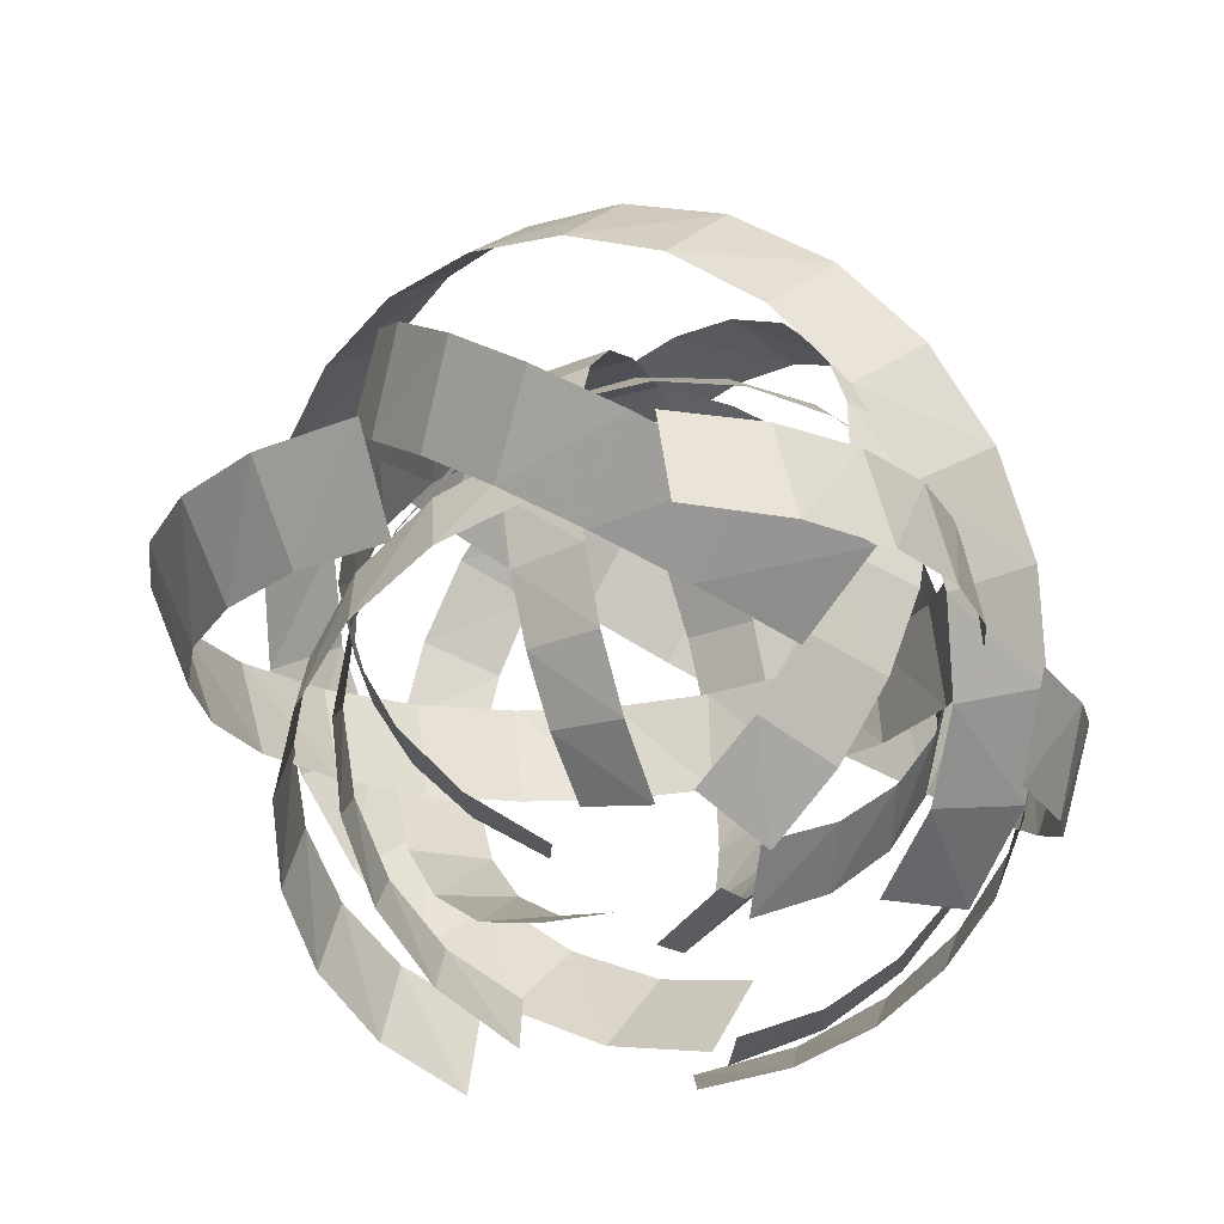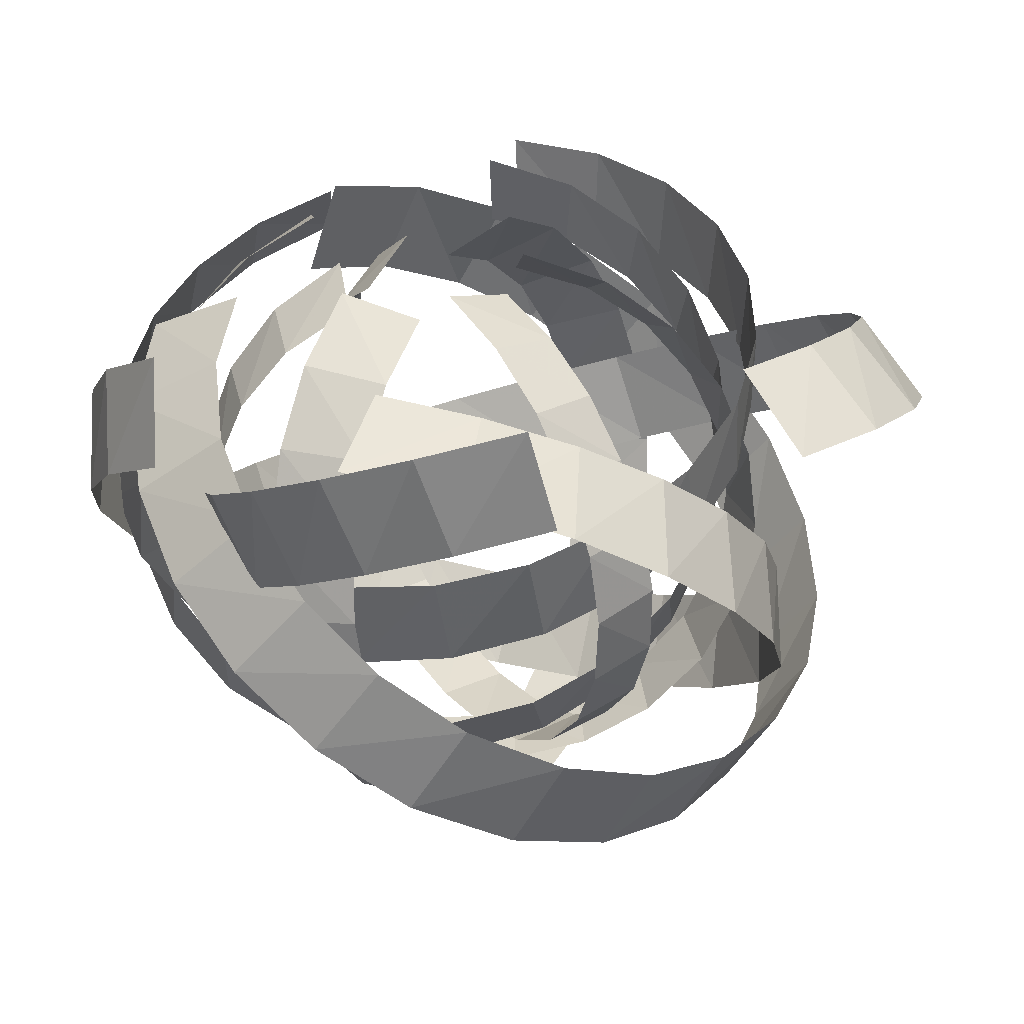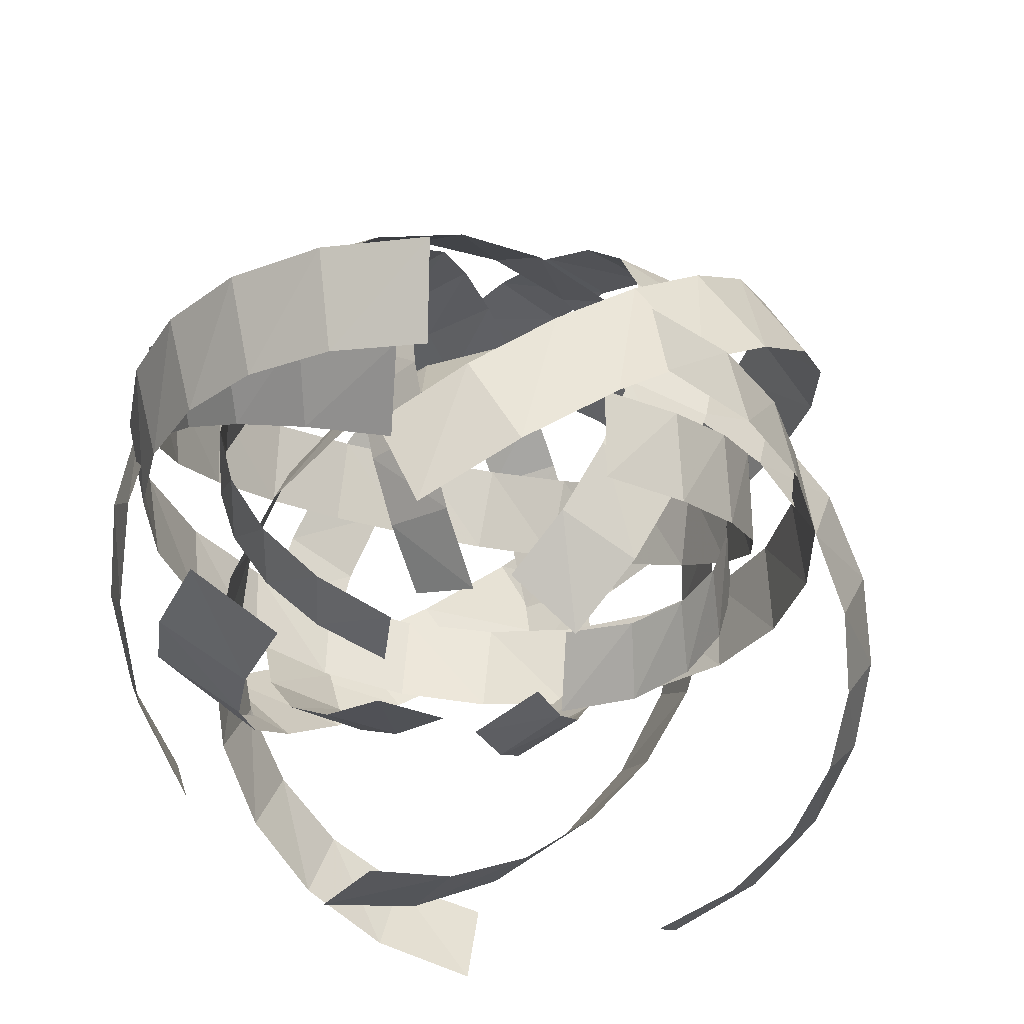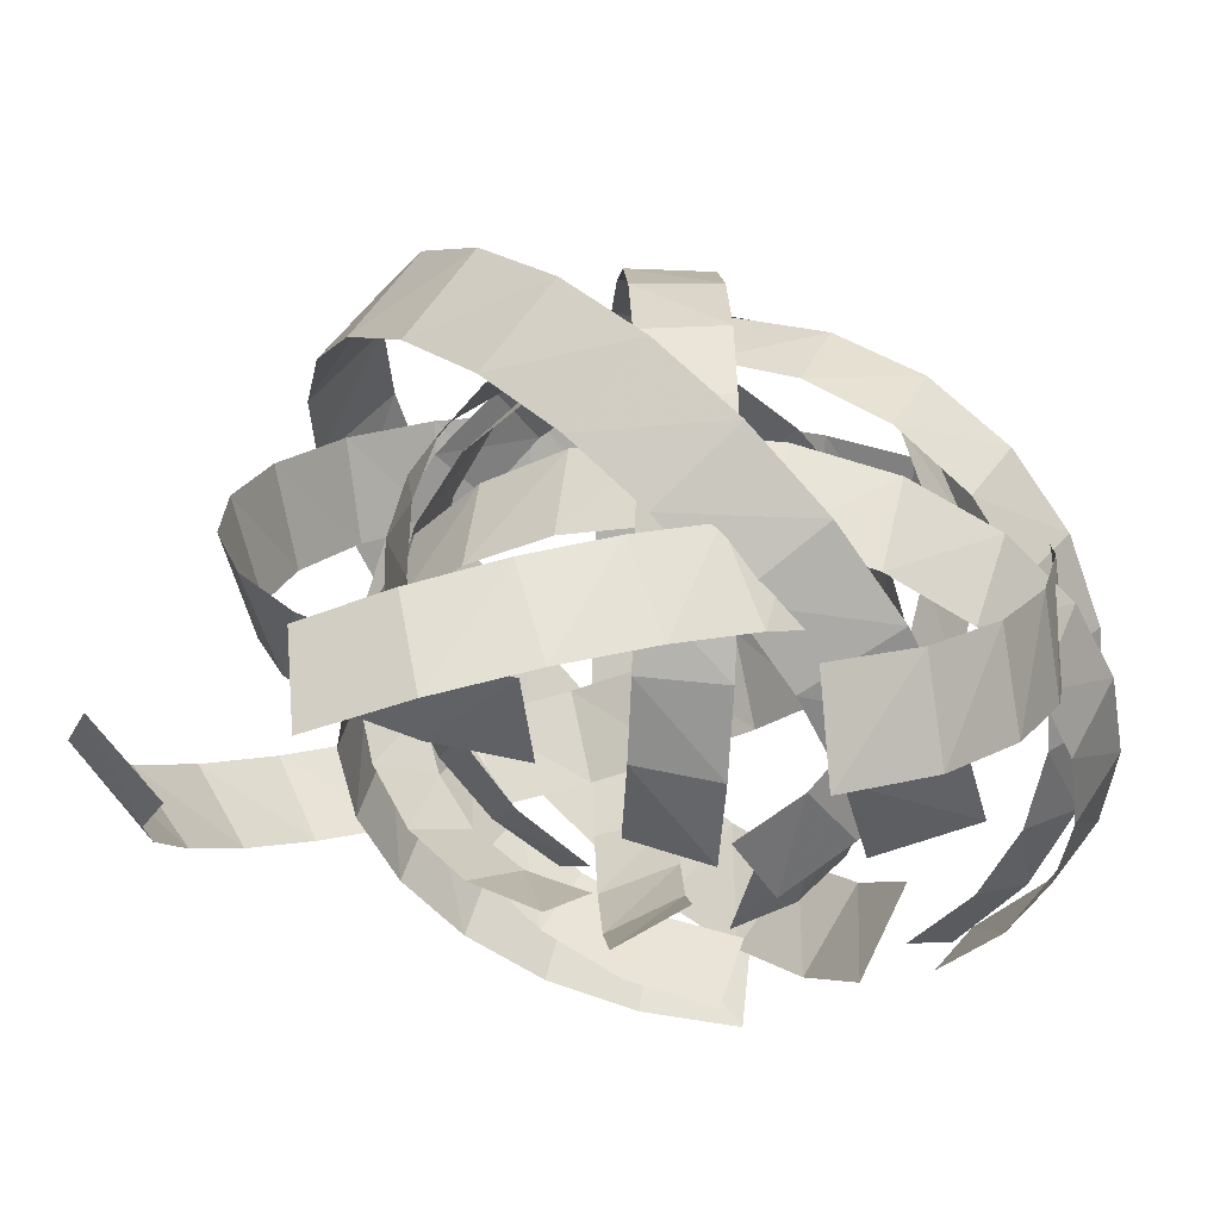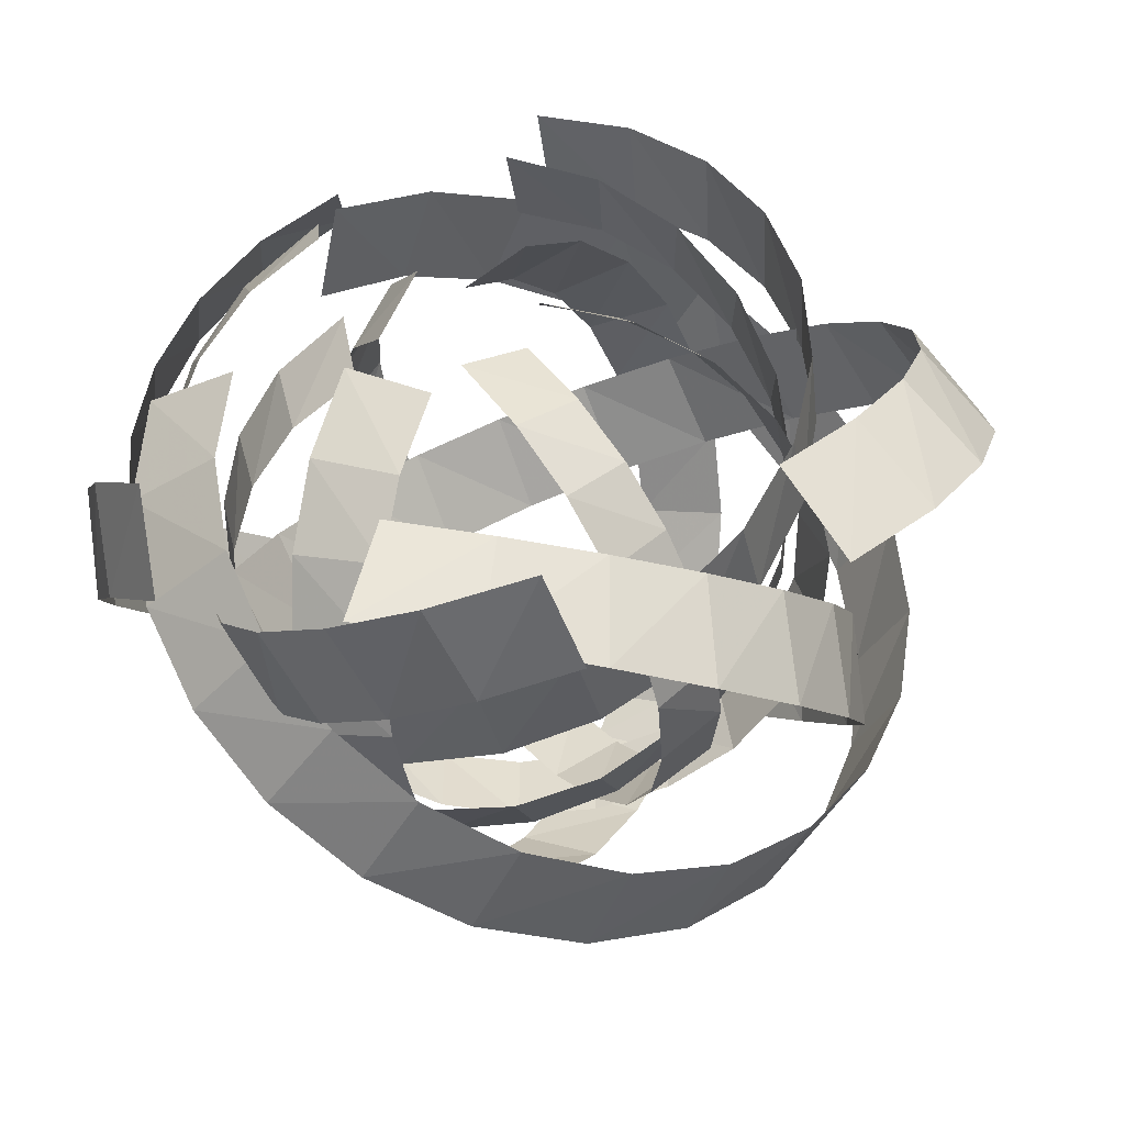
<metadata>
{"format":"obj","ext":"obj","renderer":"f3d","projection":"perspective","resolution":1024,"background":"white","views":[{"elev":-41.8,"azim":-13.3,"up":"+Z"},{"elev":-64.2,"azim":-171.2,"up":"+Y"},{"elev":-52.9,"azim":166.0,"up":"+Z"},{"elev":-25.5,"azim":26.1,"up":"+Z"},{"elev":-55.6,"azim":-165.2,"up":"+Y"}]}
</metadata>
<code>
g Plane04
v 10.87 -4.817 -6.88
v 12.01 4.817 -10.19
v 19.89 -4.887 -2.533
v 21.68 4.887 -5.058
v 27.01 -4.95 3.927
v 29.1 4.95 2.273
v 32.02 -5.003 12
v 34.08 5.003 11.13
v 34.7 -5.047 21.13
v 36.47 5.047 20.91
v 34.82 -5.081 30.78
v 36.15 5.081 30.98
v 32.15 -5.106 40.39
v 32.97 5.106 40.77
v 26.54 -5.121 49.29
v 26.87 5.121 49.59
v 18.81 -5.126 56.04
v 18.82 5.126 56.05
v 9.771 -5.121 60.22
v 9.651 5.121 59.79
v 1.1e-05 -5.106 61.77
v 1.4e-05 5.106 60.88
v -9.89 -5.082 60.65
v -9.532 5.082 59.36
v -19.28 -5.048 56.81
v -18.35 5.048 55.29
v -27.53 -5.004 50.18
v -25.88 5.004 48.7
v -33.77 -4.95 41.14
v -31.36 4.95 40.01
v -37.01 -4.887 31.11
v -33.95 4.887 30.65
v -37.33 -4.815 20.8
v -33.84 4.815 21.24
v -34.86 -4.734 10.8
v -31.23 4.734 12.32
v -29.76 -4.643 1.751
v -26.35 4.643 4.449
v -22.16 -4.544 -5.731
v -19.41 4.544 -1.86
v -12.28 -4.439 -10.96
v -10.6 4.439 -6.114
f 1 2 3
f 4 3 2
f 3 4 5
f 6 5 4
f 5 6 7
f 8 7 6
f 7 8 9
f 10 9 8
f 9 10 11
f 12 11 10
f 11 12 13
f 14 13 12
f 13 14 15
f 16 15 14
f 15 16 17
f 18 17 16
f 17 18 19
f 20 19 18
f 19 20 21
f 22 21 20
f 21 22 23
f 24 23 22
f 23 24 25
f 26 25 24
f 25 26 27
f 28 27 26
f 27 28 29
f 30 29 28
f 29 30 31
f 32 31 30
f 31 32 33
f 34 33 32
f 33 34 35
f 36 35 34
f 35 36 37
f 38 37 36
f 37 38 39
f 40 39 38
f 39 40 41
f 42 41 40
g Plane05
v -9.532 -5.748 -6.443
v -2.758 -11.8 -9.546
v -14.43 -12.63 -2.372
v -7.896 -19.26 -4.737
v -18.31 -18.06 3.678
v -11.83 -24.98 2.129
v -21.04 -21.88 11.23
v -14.47 -28.83 10.43
v -22.51 -23.91 19.79
v -15.72 -30.69 19.58
v -22.6 -23.98 28.83
v -15.52 -30.46 29.02
v -21.19 -21.93 37.82
v -13.79 -28.04 38.18
v -18.18 -17.61 46.17
v -10.51 -23.37 46.45
v -14.04 -11.68 52.49
v -6.175 -17.19 52.49
v -9.178 -4.745 56.4
v -1.256 -10.16 56
v -3.918 2.743 57.86
v 3.918 -2.743 57.02
v 1.414 10.32 56.8
v 9.019 4.583 55.6
v 6.486 17.5 53.2
v 13.73 11.37 51.78
v 10.95 23.81 47
v 17.74 17.16 45.61
v 14.34 28.56 38.53
v 20.64 21.4 37.48
v 16.13 31.02 29.14
v 21.99 23.42 28.71
v 16.36 31.22 19.48
v 21.87 23.38 19.89
v 15.1 29.29 10.12
v 20.41 21.42 11.54
v 12.42 25.32 1.64
v 17.72 17.72 4.167
v 8.416 19.44 -5.368
v 13.91 12.45 -1.742
v 3.19 11.8 -10.26
v 9.1 5.748 -5.727
f 43 44 45
f 46 45 44
f 45 46 47
f 48 47 46
f 47 48 49
f 50 49 48
f 49 50 51
f 52 51 50
f 51 52 53
f 54 53 52
f 53 54 55
f 56 55 54
f 55 56 57
f 58 57 56
f 57 58 59
f 60 59 58
f 59 60 61
f 62 61 60
f 61 62 63
f 64 63 62
f 63 64 65
f 66 65 64
f 65 66 67
f 68 67 66
f 67 68 69
f 70 69 68
f 69 70 71
f 72 71 70
f 71 72 73
f 74 73 72
f 73 74 75
f 76 75 74
f 75 76 77
f 78 77 76
f 77 78 79
f 80 79 78
f 79 80 81
f 82 81 80
f 81 82 83
f 84 83 82
g Plane06
v -9.76 48.36 2.633
v -11.15 48.14 -9.706
v -20.69 43.44 4.513
v -22.86 42.26 -7.659
v -29.32 36.11 7.262
v -31.85 33.89 -4.693
v -35.39 26.95 10.67
v -37.88 23.78 -1.082
v -38.63 16.56 14.5
v -40.78 12.64 2.916
v -38.78 5.591 18.54
v -40.39 1.153 7.052
v -35.55 -5.33 22.55
v -36.54 -9.994 11.08
v -28.75 -15.47 26.25
v -29.15 -20.05 14.72
v -19.39 -23.15 29.06
v -19.39 -27.4 17.39
v -8.435 -27.91 30.78
v -8.29 -31.66 18.94
v 3.402 -29.68 31.41
v 3.402 -32.89 19.41
v 15.38 -28.41 30.92
v 14.95 -31.15 18.81
v 26.76 -24.05 29.28
v 25.63 -26.5 17.16
v 36.76 -16.53 26.49
v 34.75 -18.99 14.48
v 44.31 -6.251 22.68
v 41.39 -9.074 10.94
v 48.24 5.137 18.45
v 44.54 1.608 7.137
v 48.62 16.85 14.1
v 44.4 12.35 3.32
v 45.64 28.19 9.866
v 41.24 22.54 -0.2822
v 39.45 38.46 6.011
v 35.33 31.54 -3.442
v 30.24 46.94 2.798
v 26.92 38.76 -5.943
v 18.28 52.84 0.5133
v 16.24 43.65 -7.587
f 85 86 87
f 88 87 86
f 87 88 89
f 90 89 88
f 89 90 91
f 92 91 90
f 91 92 93
f 94 93 92
f 93 94 95
f 96 95 94
f 95 96 97
f 98 97 96
f 97 98 99
f 100 99 98
f 99 100 101
f 102 101 100
f 101 102 103
f 104 103 102
f 103 104 105
f 106 105 104
f 105 106 107
f 108 107 106
f 107 108 109
f 110 109 108
f 109 110 111
f 112 111 110
f 111 112 113
f 114 113 112
f 113 114 115
f 116 115 114
f 115 116 117
f 118 117 116
f 117 118 119
f 120 119 118
f 119 120 121
f 122 121 120
f 121 122 123
f 124 123 122
f 123 124 125
f 126 125 124
g Plane07
v -6.53 38.4 -1.64
v -7.821 33.37 -11.93
v -16.68 35 1.871
v -18.69 29.23 -7.907
v -24.68 29.91 7.058
v -27.03 23.36 -2.128
v -30.32 23.54 13.52
v -32.63 16.27 4.875
v -33.33 16.31 20.81
v -35.32 8.464 12.61
v -33.46 8.664 28.51
v -34.96 0.4249 20.59
v -30.47 1.048 36.17
v -31.38 -7.373 28.35
v -24.15 -6.023 43.26
v -24.53 -14.4 35.36
v -15.47 -11.39 48.64
v -15.47 -19.54 40.49
v -5.3 -14.71 51.95
v -5.165 -22.51 43.47
v 5.687 -15.96 53.18
v 5.687 -23.37 44.34
v 16.81 -15.08 52.26
v 16.4 -22.14 43.16
v 27.37 -12.05 49.18
v 26.32 -18.87 39.94
v 36.65 -6.824 43.88
v 34.78 -13.6 34.74
v 43.65 0.3268 36.64
v 40.94 -6.652 27.88
v 47.3 8.248 28.62
v 43.87 0.8406 20.49
v 47.66 16.39 20.36
v 43.74 8.381 13.06
v 44.89 24.27 12.35
v 40.81 15.54 6.035
v 39.15 31.4 5.084
v 35.32 21.87 -0.1546
v 30.6 37.27 -0.9444
v 27.51 26.96 -5.091
v 19.49 41.34 -5.183
v 17.61 30.43 -8.391
f 127 128 129
f 130 129 128
f 129 130 131
f 132 131 130
f 131 132 133
f 134 133 132
f 133 134 135
f 136 135 134
f 135 136 137
f 138 137 136
f 137 138 139
f 140 139 138
f 139 140 141
f 142 141 140
f 141 142 143
f 144 143 142
f 143 144 145
f 146 145 144
f 145 146 147
f 148 147 146
f 147 148 149
f 150 149 148
f 149 150 151
f 152 151 150
f 151 152 153
f 154 153 152
f 153 154 155
f 156 155 154
f 155 156 157
f 158 157 156
f 157 158 159
f 160 159 158
f 159 160 161
f 162 161 160
f 161 162 163
f 164 163 162
f 163 164 165
f 166 165 164
f 165 166 167
f 168 167 166
g Plane08
v -13.78 -56.63 2.633
v -12.4 -56.9 -9.706
v -1.824 -55.75 4.513
v 0.6149 -55.39 -7.659
v 8.79 -51.81 7.262
v 11.93 -50.6 -4.693
v 17.63 -45.28 10.67
v 21.05 -43.16 -1.082
v 24.23 -36.63 14.5
v 27.59 -33.68 2.916
v 28.11 -26.37 18.54
v 31.15 -22.75 7.052
v 28.82 -15.01 22.55
v 31.34 -10.96 11.08
v 25.89 -3.156 26.25
v 27.84 1.014 14.72
v 19.73 7.264 29.06
v 21.18 11.26 17.39
v 11.06 15.48 30.78
v 12.21 19.06 18.94
v 0.5421 21.2 31.41
v 1.641 24.22 19.41
v -11.15 24.1 30.92
v -9.804 26.53 18.81
v -23.33 23.89 29.28
v -21.43 25.81 17.16
v -35.3 20.25 26.49
v -32.57 21.87 14.48
v -45.91 13.17 22.68
v -42.2 14.83 10.94
v -53.5 3.815 18.45
v -48.81 5.864 7.137
v -57.86 -7.06 14.1
v -52.36 -4.278 3.32
v -58.94 -18.74 9.866
v -52.87 -14.93 -0.2822
v -56.64 -30.5 6.011
v -50.4 -25.41 -3.442
v -50.88 -41.62 2.798
v -44.96 -35.08 -5.943
v -41.66 -51.26 0.5133
v -36.6 -43.32 -7.587
f 169 170 171
f 172 171 170
f 171 172 173
f 174 173 172
f 173 174 175
f 176 175 174
f 175 176 177
f 178 177 176
f 177 178 179
f 180 179 178
f 179 180 181
f 182 181 180
f 181 182 183
f 184 183 182
f 183 184 185
f 186 185 184
f 185 186 187
f 188 187 186
f 187 188 189
f 190 189 188
f 189 190 191
f 192 191 190
f 191 192 193
f 194 193 192
f 193 194 195
f 196 195 194
f 195 196 197
f 198 197 196
f 197 198 199
f 200 199 198
f 199 200 201
f 202 201 200
f 201 202 203
f 204 203 202
f 203 204 205
f 206 205 204
f 205 206 207
f 208 207 206
f 207 208 209
f 210 209 208
g Plane09
v 33.33 -34.05 -1.821
v 31.76 -28.39 -13.47
v 41.35 -24.98 2.153
v 40.06 -18.19 -8.912
v 46.32 -15.46 8.023
v 44.92 -7.707 -2.373
v 48.24 -6.028 15.33
v 46.39 2.406 5.552
v 47.1 2.76 23.59
v 44.61 11.58 14.3
v 42.9 10.33 32.3
v 39.71 19.25 23.34
v 35.66 16.1 40.97
v 31.79 24.87 32.12
v 25.47 19.45 48.99
v 21.1 27.88 40.05
v 13.93 19.8 55.07
v 9.314 27.79 45.85
v 2.079 17.3 58.83
v -2.467 24.87 49.23
v -9.393 12.31 60.21
v -13.59 19.57 50.22
v -19.8 5.16 59.18
v -23.39 12.3 48.87
v -28.43 -3.786 55.69
v -31.26 3.491 45.24
v -34.57 -14.16 49.69
v -36.58 -6.462 39.35
v -37.39 -25.13 41.5
v -38.68 -16.76 31.58
v -36.48 -34.96 32.42
v -37.3 -25.76 23.22
v -32.22 -43.14 23.08
v -32.91 -33.07 14.81
v -25.05 -49.3 14.02
v -25.99 -38.43 6.865
v -15.39 -53.03 5.789
v -17.03 -41.53 -0.1394
v -3.692 -53.95 -1.033
v -6.498 -42.11 -5.726
v 9.495 -51.66 -5.829
v 5.173 -39.9 -9.46
f 211 212 213
f 214 213 212
f 213 214 215
f 216 215 214
f 215 216 217
f 218 217 216
f 217 218 219
f 220 219 218
f 219 220 221
f 222 221 220
f 221 222 223
f 224 223 222
f 223 224 225
f 226 225 224
f 225 226 227
f 228 227 226
f 227 228 229
f 230 229 228
f 229 230 231
f 232 231 230
f 231 232 233
f 234 233 232
f 233 234 235
f 236 235 234
f 235 236 237
f 238 237 236
f 237 238 239
f 240 239 238
f 239 240 241
f 242 241 240
f 241 242 243
f 244 243 242
f 243 244 245
f 246 245 244
f 245 246 247
f 248 247 246
f 247 248 249
f 250 249 248
f 249 250 251
f 252 251 250
g Plane10
v 19.11 27.55 -1.91
v 13.29 25.93 -13.9
v 9.769 35.8 2.179
v 2.786 34.48 -9.208
v -0.02289 40.92 8.219
v -8.001 39.47 -2.478
v -9.729 42.89 15.74
v -18.41 40.99 5.676
v -18.77 41.72 24.24
v -27.85 39.16 14.68
v -26.56 37.4 33.2
v -35.74 34.11 23.98
v -32.5 29.95 42.12
v -41.52 25.97 33.02
v -35.95 19.46 50.38
v -44.62 14.96 41.18
v -36.3 7.58 56.63
v -44.53 2.835 47.15
v -33.74 -4.611 60.5
v -41.53 -9.288 50.62
v -28.6 -16.42 61.92
v -36.07 -20.73 51.64
v -21.24 -27.12 60.86
v -28.59 -30.82 50.25
v -12.04 -36.01 57.27
v -19.52 -38.92 46.51
v -1.36 -42.32 51.1
v -9.282 -44.39 40.46
v 9.932 -45.22 42.67
v 1.317 -46.55 32.46
v 20.04 -44.29 33.33
v 10.57 -45.14 23.85
v 28.46 -39.91 23.71
v 18.1 -40.62 15.21
v 34.8 -32.52 14.39
v 23.61 -33.5 7.028
v 38.64 -22.59 5.92
v 26.8 -24.27 -0.18
v 39.58 -10.55 -1.1
v 27.4 -13.44 -5.929
v 37.22 3.022 -6.035
v 25.12 -1.427 -9.771
f 253 254 255
f 256 255 254
f 255 256 257
f 258 257 256
f 257 258 259
f 260 259 258
f 259 260 261
f 262 261 260
f 261 262 263
f 264 263 262
f 263 264 265
f 266 265 264
f 265 266 267
f 268 267 266
f 267 268 269
f 270 269 268
f 269 270 271
f 272 271 270
f 271 272 273
f 274 273 272
f 273 274 275
f 276 275 274
f 275 276 277
f 278 277 276
f 277 278 279
f 280 279 278
f 279 280 281
f 282 281 280
f 281 282 283
f 284 283 282
f 283 284 285
f 286 285 284
f 285 286 287
f 288 287 286
f 287 288 289
f 290 289 288
f 289 290 291
f 292 291 290
f 291 292 293
f 294 293 292
g Plane03
v 1.334 -12.5 -7.277
v 10.77 -8.458 -10.78
v 6.042 -20.8 -2.679
v 15.94 -17.27 -5.351
v 9.751 -27.36 4.154
v 19.92 -24.04 2.404
v 12.35 -31.98 12.69
v 22.61 -28.57 11.78
v 13.73 -34.45 22.35
v 23.91 -30.74 22.11
v 13.76 -34.58 32.56
v 23.77 -30.43 32.77
v 12.33 -32.16 42.72
v 22.11 -27.5 43.12
v 9.344 -27.02 52.14
v 18.9 -21.91 52.46
v 5.255 -19.95 59.28
v 14.65 -14.53 59.29
v 0.4765 -11.66 63.7
v 9.796 -6.133 63.25
v -4.678 -2.701 65.34
v 4.678 2.701 64.4
v -9.886 6.372 64.16
v -0.386 11.42 62.79
v -14.82 14.99 60.09
v -5.08 19.48 58.48
v -19.15 22.58 53.08
v -9.102 26.35 51.52
v -22.39 28.31 43.51
v -12.05 31.34 42.33
v -24.05 31.32 32.91
v -13.48 33.69 32.42
v -24.15 31.65 22
v -13.49 33.55 22.47
v -22.77 29.43 11.43
v -12.18 31.12 13.04
v -19.99 24.8 1.853
v -9.684 26.6 4.706
v -15.88 17.89 -6.063
v -6.104 20.18 -1.967
v -10.56 8.9 -11.59
v -1.54 12.06 -6.468
f 295 296 297
f 298 297 296
f 297 298 299
f 300 299 298
f 299 300 301
f 302 301 300
f 301 302 303
f 304 303 302
f 303 304 305
f 306 305 304
f 305 306 307
f 308 307 306
f 307 308 309
f 310 309 308
f 309 310 311
f 312 311 310
f 311 312 313
f 314 313 312
f 313 314 315
f 316 315 314
f 315 316 317
f 318 317 316
f 317 318 319
f 320 319 318
f 319 320 321
f 322 321 320
f 321 322 323
f 324 323 322
f 323 324 325
f 326 325 324
f 325 326 327
f 328 327 326
f 327 328 329
f 330 329 328
f 329 330 331
f 332 331 330
f 331 332 333
f 334 333 332
f 333 334 335
f 336 335 334

</code>
